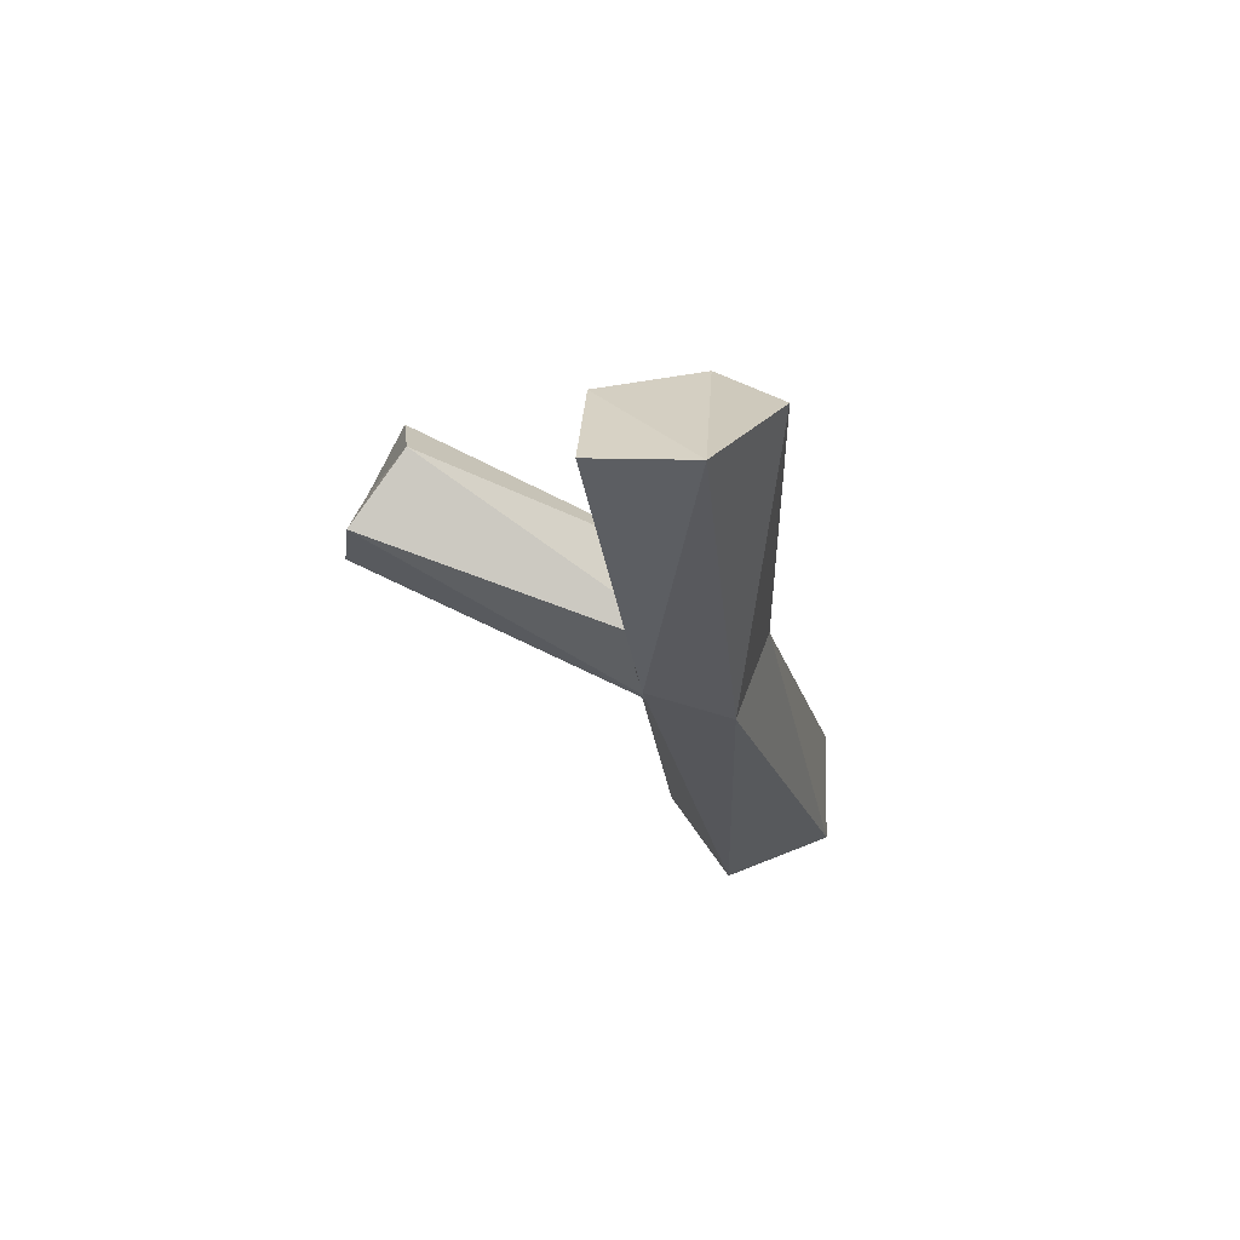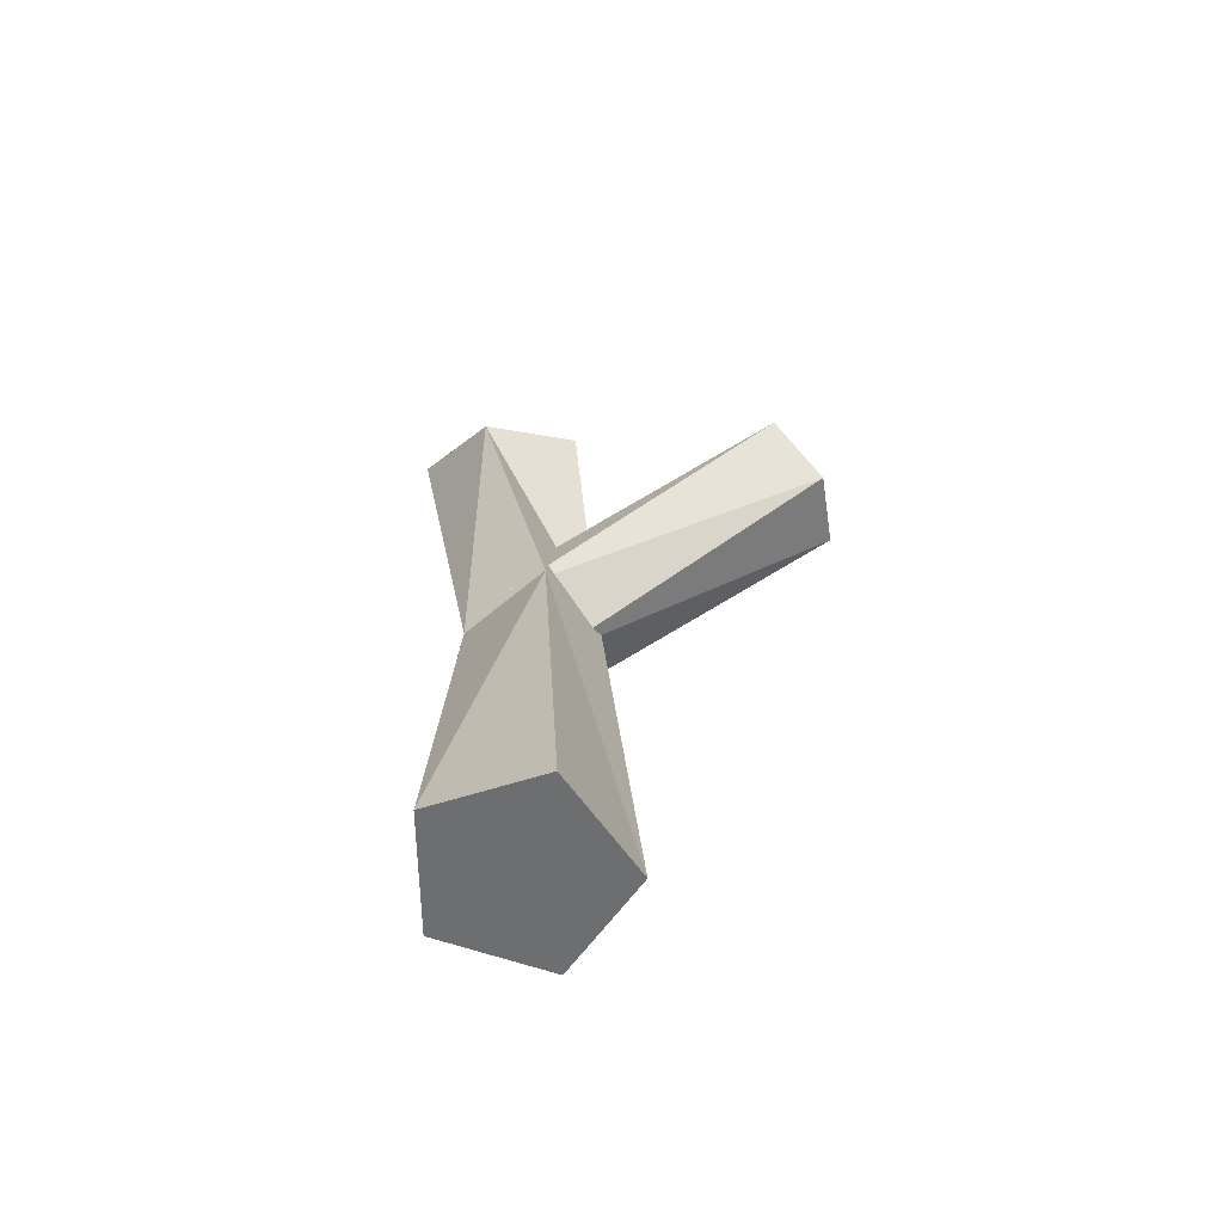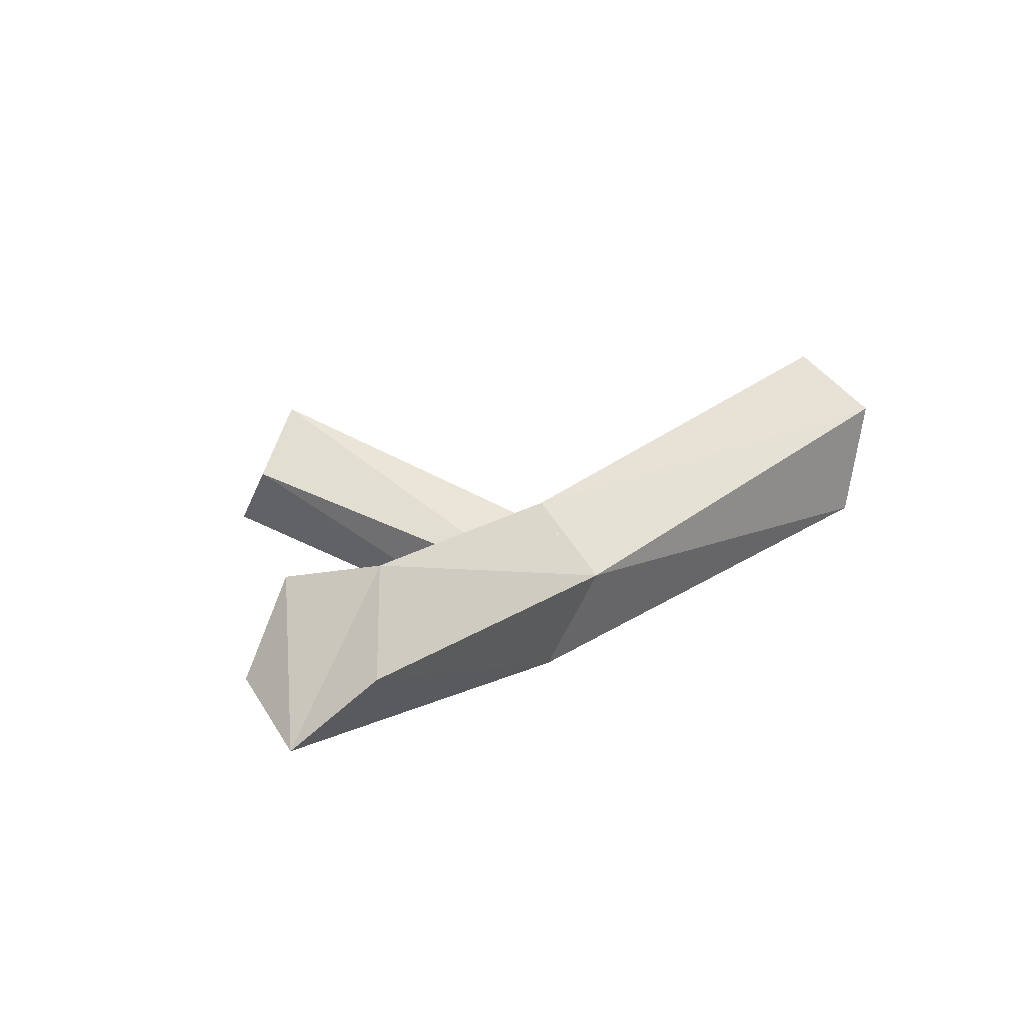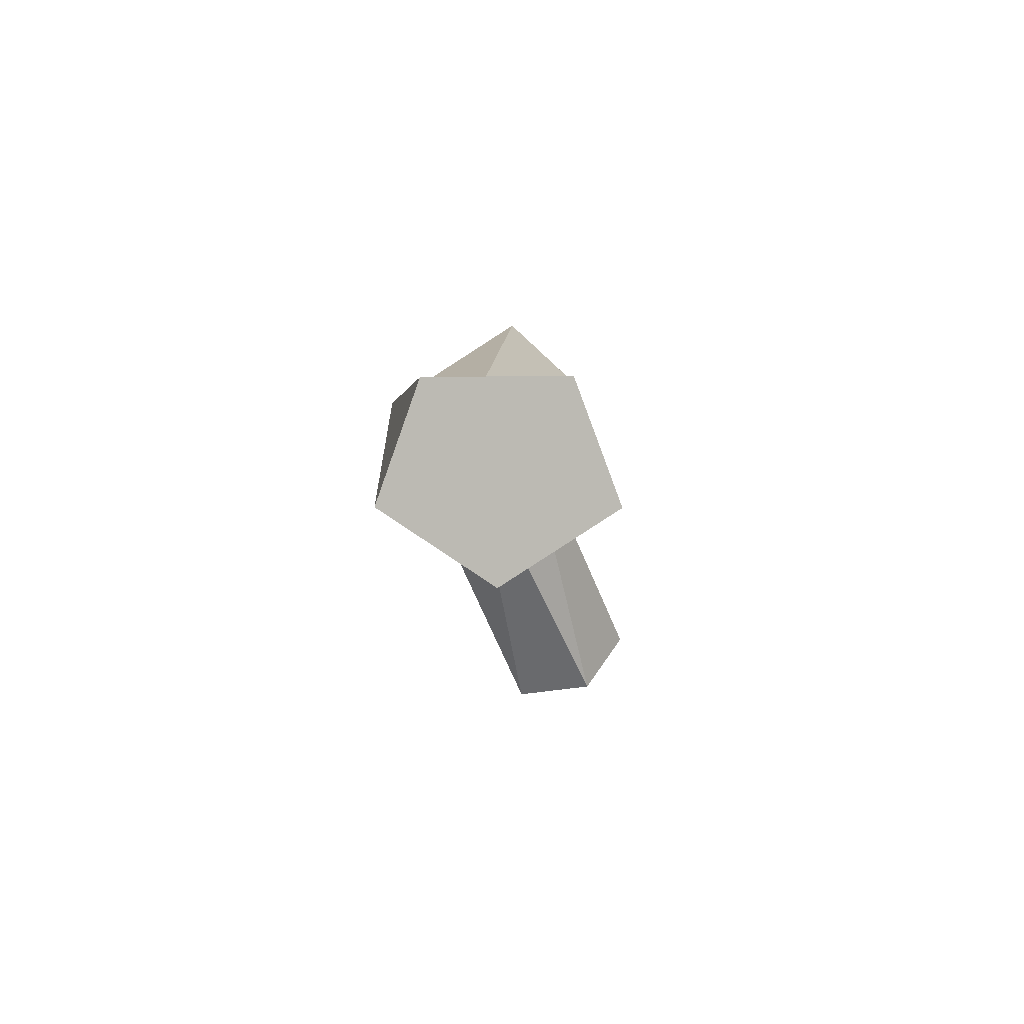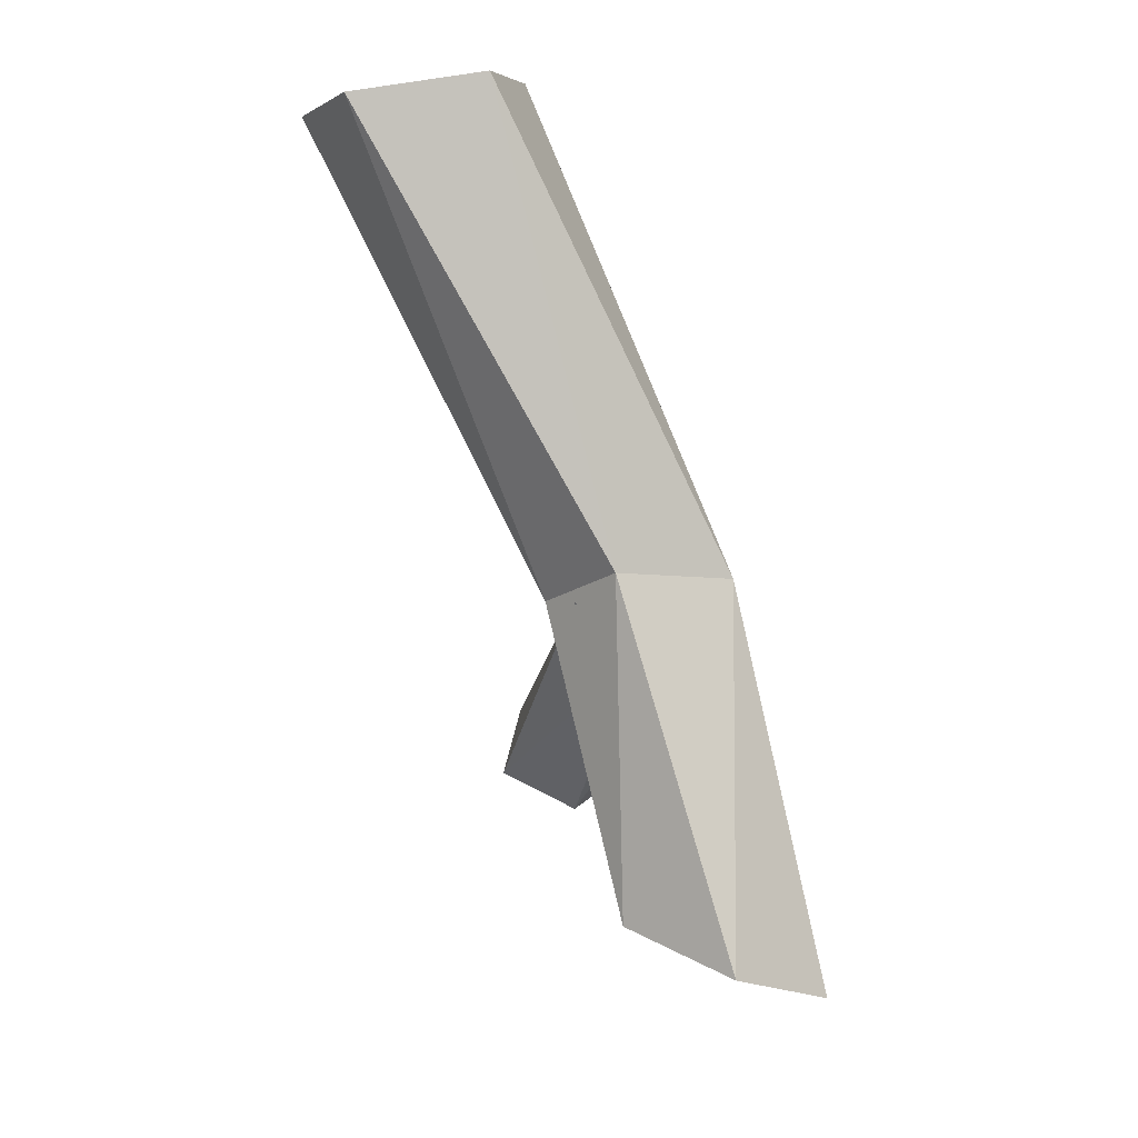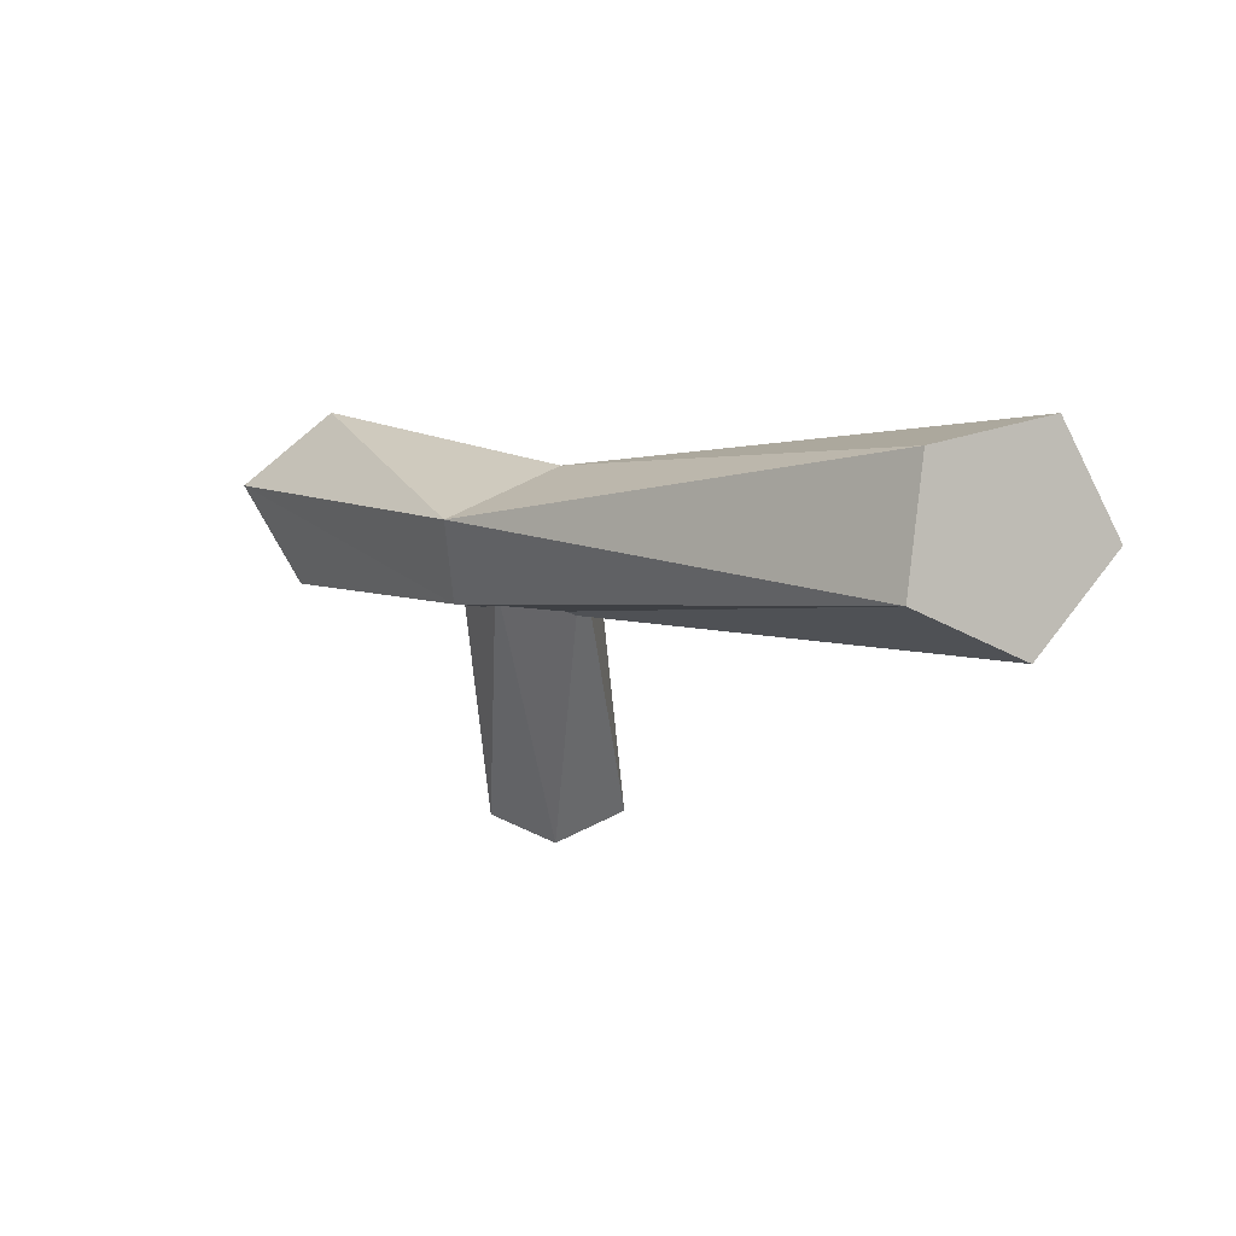
<metadata>
{"format":"obj","ext":"obj","renderer":"f3d","projection":"perspective","resolution":1024,"background":"white","views":[{"elev":-23.1,"azim":-92.5,"up":"+Y"},{"elev":23.5,"azim":76.9,"up":"+Y"},{"elev":23.6,"azim":-57.6,"up":"+Y"},{"elev":17.5,"azim":88.9,"up":"+Z"},{"elev":79.4,"azim":-111.8,"up":"+Z"},{"elev":18.4,"azim":45.7,"up":"+Z"}]}
</metadata>
<code>
o PC_LOB_LOG1
v 0.8222 -0.02535 0.2453
v -1.057 0.1614 -0.1831
v 0.9177 0.4398 0.2709
v -0.2326 0.2834 0.1379
v -0.4439 0.5466 -0.52
v -0.5361 0.2632 -0.6188
v -0.2207 0.01171 0.03978
v -1.174 0.1025 0.03416
v -0.3944 0.2147 0.1797
v 0.8358 0.351 0.5036
v -0.3502 0.2839 -0.6348
v -0.3125 -0.03716 0.1596
v 0.7768 0.06348 0.4878
v -0.9273 0.3687 -0.16
v -0.1967 0.3358 0.06504
v 0.9093 0.2072 0.1113
v -1.067 0.2733 0.1916
v -0.8841 0.4379 0.07159
v -0.2683 0.1768 -0.06791
v -0.5847 0.4228 -0.5057
v -0.1308 0.1586 0.07676
v -0.3875 0.05439 0.1132
v -0.3114 0.453 -0.5981
v -0.224 0.1912 0.2428
v -0.3398 0.006304 -0.02945
f 19 16 1
f 13 10 24
f 22 20 6
f 4 23 5
f 11 21 7
f 6 7 22
f 19 15 16
f 12 25 1
f 5 9 4
f 10 3 15
f 7 6 11
f 24 12 13
f 25 12 8
f 1 13 12
f 25 19 1
f 15 24 10
f 18 15 19
f 15 3 16
f 17 8 12
f 24 15 18
f 14 19 25
f 14 18 19
f 9 5 20
f 23 4 21
f 20 22 9
f 21 11 23
f 18 17 24
f 12 24 17
f 2 14 25
f 8 2 25
f 10 13 16
f 20 23 6
f 13 1 16
f 14 2 8
f 3 10 16
f 18 14 8
f 8 17 18
f 20 5 23
f 23 11 6

</code>
